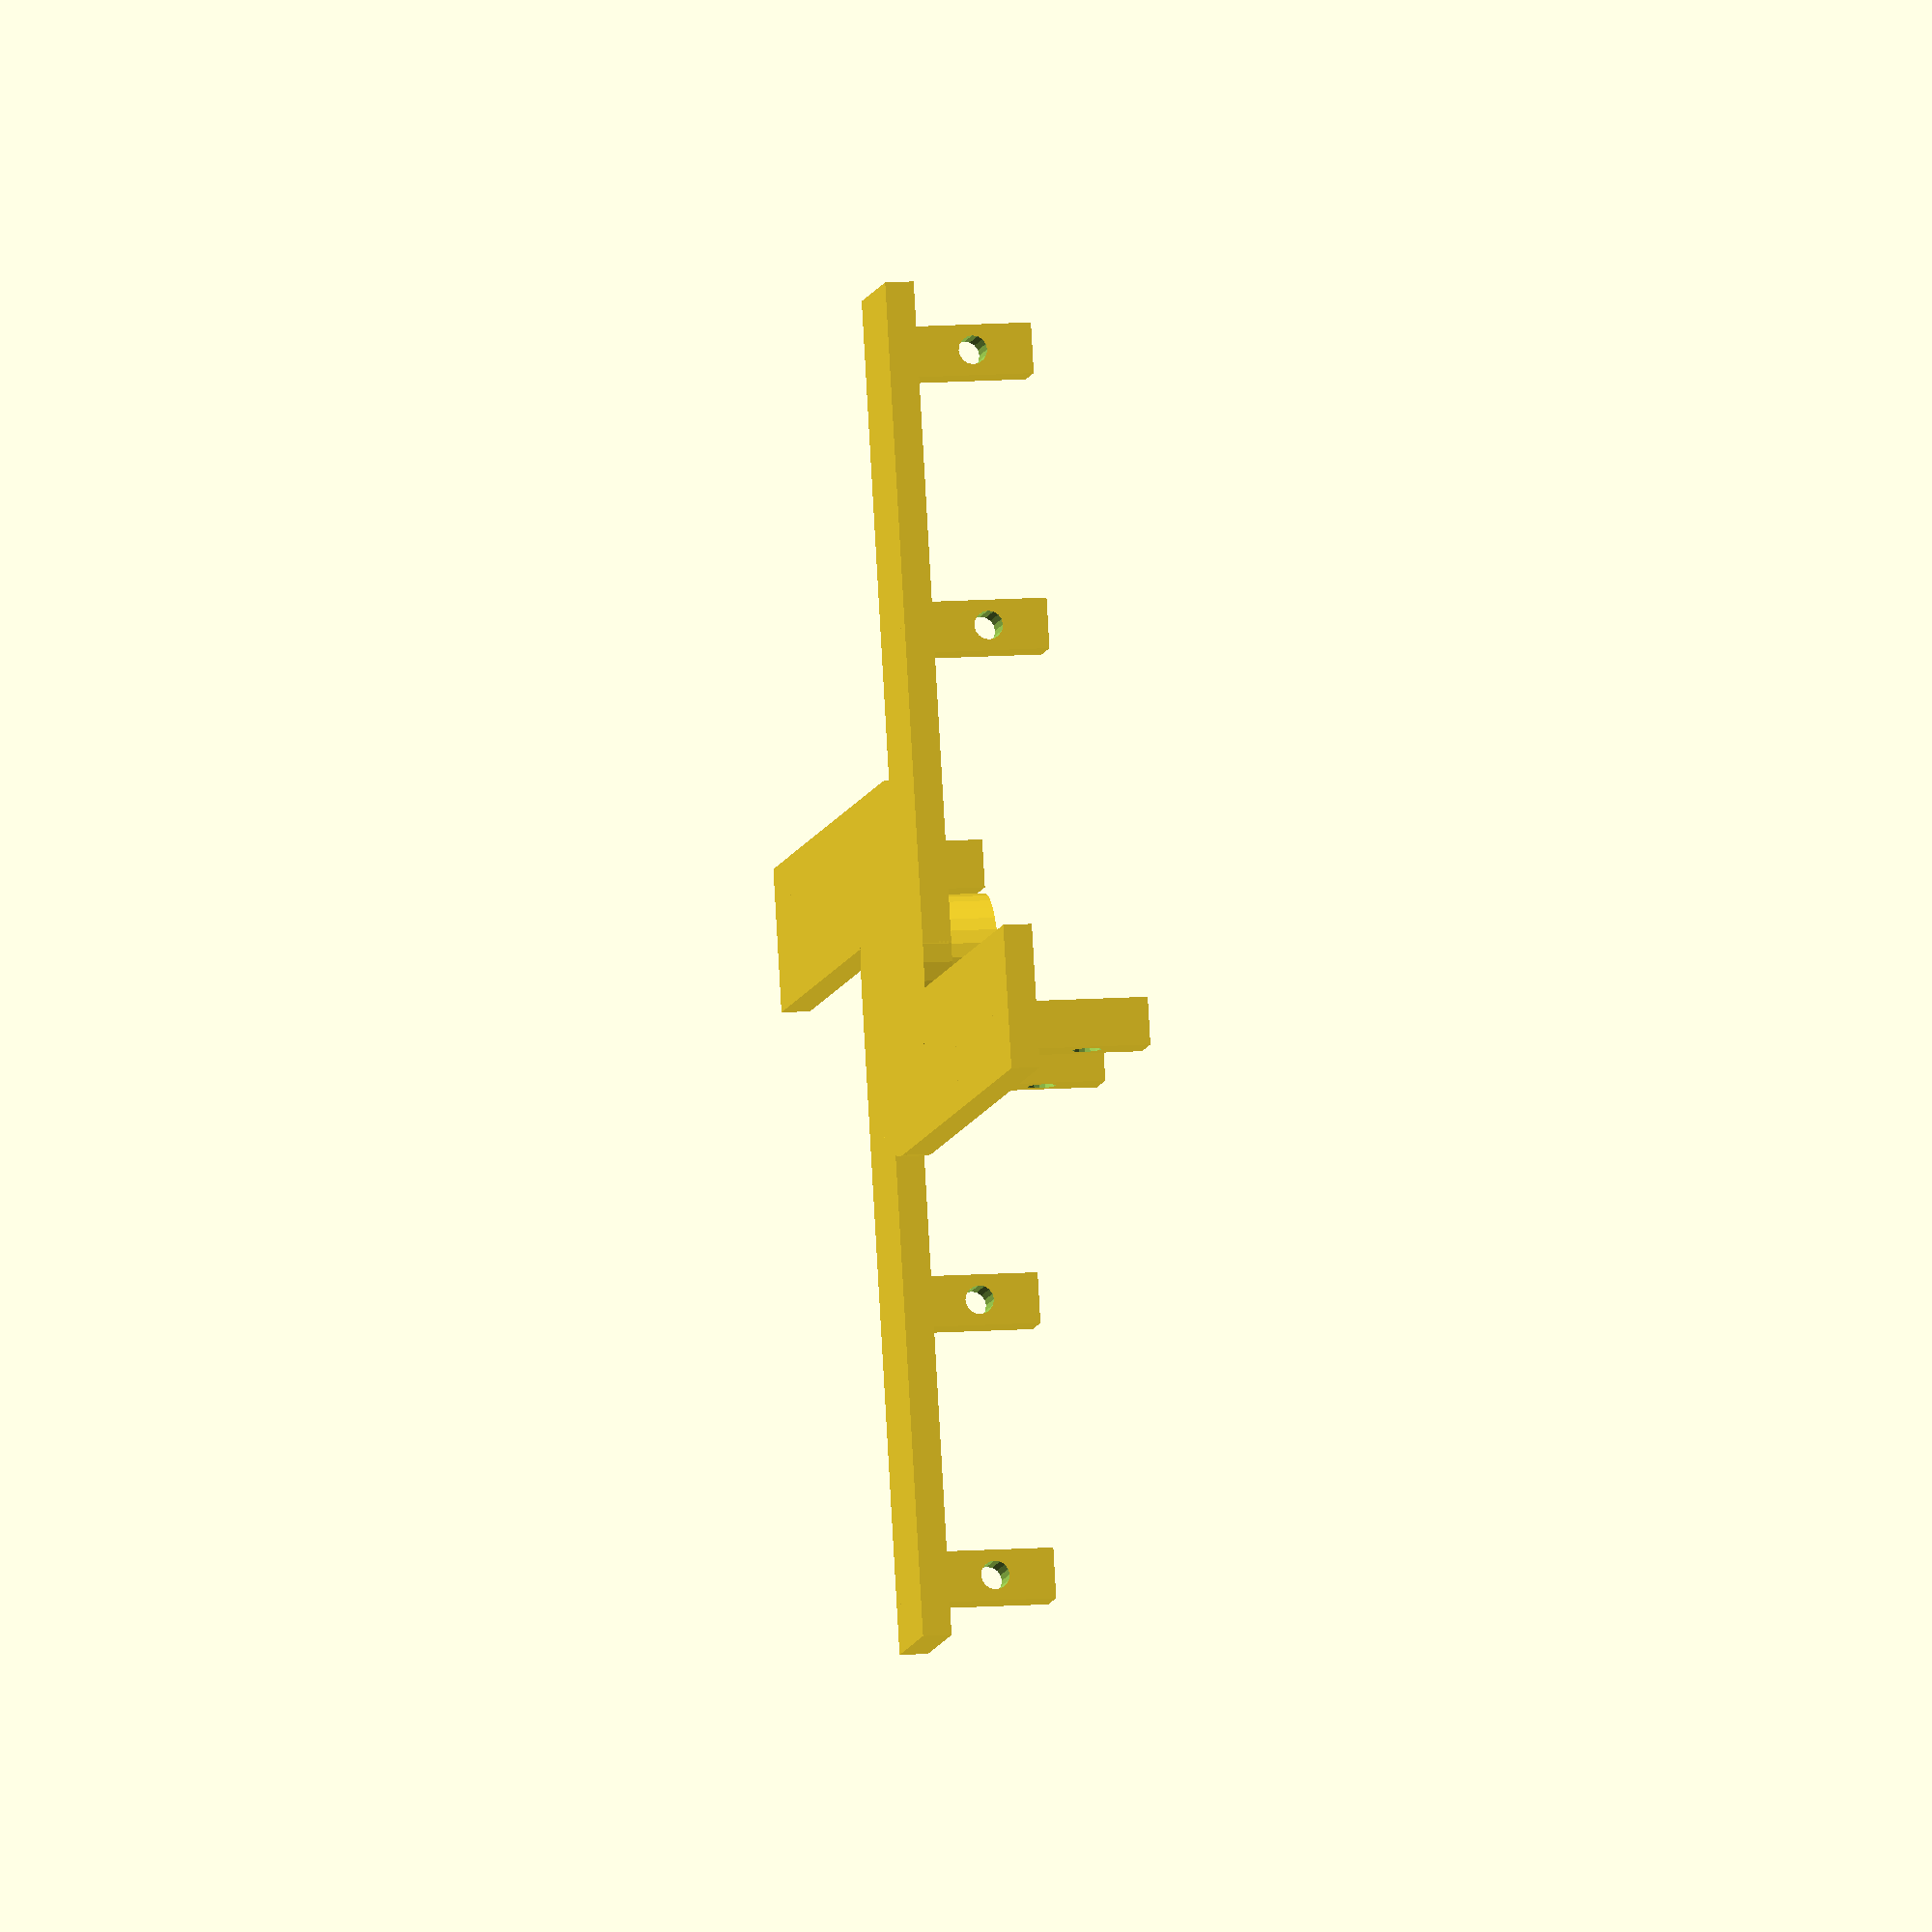
<openscad>


union() {
	union() {
		rotate(a = 0.0000000000, v = [0, 0, 1]) {
			union() {
				translate(v = [0, 4.5000000000, 0]) {
					cube(size = [69.2500000000, 15, 3]);
				}
				translate(v = [30.7500000000, 12, 0]) {
					union() {
						difference() {
							cube(size = [5.3000000000, 5, 15.5000000000]);
							translate(v = [2.6500000000, 0, 9.2500000000]) {
								rotate(a = -90, v = [1, 0, 0]) {
									translate(v = [0, 0, -0.5000000000]) {
										cylinder($fn = 16, h = 6, r = 1.5000000000);
									}
								}
							}
						}
						translate(v = [28.8000000000, 0, 0]) {
							difference() {
								cube(size = [5.3000000000, 5, 15.5000000000]);
								translate(v = [2.6500000000, 0, 9.2500000000]) {
									rotate(a = -90, v = [1, 0, 0]) {
										translate(v = [0, 0, -0.5000000000]) {
											cylinder($fn = 16, h = 6, r = 1.5000000000);
										}
									}
								}
							}
						}
					}
				}
			}
		}
		rotate(a = 90.0000000000, v = [0, 0, 1]) {
			union() {
				translate(v = [0, 4.5000000000, 0]) {
					cube(size = [69.2500000000, 15, 3]);
				}
				translate(v = [30.7500000000, 12, 0]) {
					union() {
						difference() {
							cube(size = [5.3000000000, 5, 15.5000000000]);
							translate(v = [2.6500000000, 0, 9.2500000000]) {
								rotate(a = -90, v = [1, 0, 0]) {
									translate(v = [0, 0, -0.5000000000]) {
										cylinder($fn = 16, h = 6, r = 1.5000000000);
									}
								}
							}
						}
						translate(v = [28.8000000000, 0, 0]) {
							difference() {
								cube(size = [5.3000000000, 5, 15.5000000000]);
								translate(v = [2.6500000000, 0, 9.2500000000]) {
									rotate(a = -90, v = [1, 0, 0]) {
										translate(v = [0, 0, -0.5000000000]) {
											cylinder($fn = 16, h = 6, r = 1.5000000000);
										}
									}
								}
							}
						}
					}
				}
			}
		}
		rotate(a = 180.0000000000, v = [0, 0, 1]) {
			union() {
				translate(v = [0, 4.5000000000, 0]) {
					cube(size = [69.2500000000, 15, 3]);
				}
				translate(v = [30.7500000000, 12, 0]) {
					union() {
						difference() {
							cube(size = [5.3000000000, 5, 15.5000000000]);
							translate(v = [2.6500000000, 0, 9.2500000000]) {
								rotate(a = -90, v = [1, 0, 0]) {
									translate(v = [0, 0, -0.5000000000]) {
										cylinder($fn = 16, h = 6, r = 1.5000000000);
									}
								}
							}
						}
						translate(v = [28.8000000000, 0, 0]) {
							difference() {
								cube(size = [5.3000000000, 5, 15.5000000000]);
								translate(v = [2.6500000000, 0, 9.2500000000]) {
									rotate(a = -90, v = [1, 0, 0]) {
										translate(v = [0, 0, -0.5000000000]) {
											cylinder($fn = 16, h = 6, r = 1.5000000000);
										}
									}
								}
							}
						}
					}
				}
			}
		}
		rotate(a = 270.0000000000, v = [0, 0, 1]) {
			union() {
				translate(v = [0, 4.5000000000, 0]) {
					cube(size = [69.2500000000, 15, 3]);
				}
				translate(v = [30.7500000000, 12, 0]) {
					union() {
						difference() {
							cube(size = [5.3000000000, 5, 15.5000000000]);
							translate(v = [2.6500000000, 0, 9.2500000000]) {
								rotate(a = -90, v = [1, 0, 0]) {
									translate(v = [0, 0, -0.5000000000]) {
										cylinder($fn = 16, h = 6, r = 1.5000000000);
									}
								}
							}
						}
						translate(v = [28.8000000000, 0, 0]) {
							difference() {
								cube(size = [5.3000000000, 5, 15.5000000000]);
								translate(v = [2.6500000000, 0, 9.2500000000]) {
									rotate(a = -90, v = [1, 0, 0]) {
										translate(v = [0, 0, -0.5000000000]) {
											cylinder($fn = 16, h = 6, r = 1.5000000000);
										}
									}
								}
							}
						}
					}
				}
			}
		}
		union() {
			difference() {
				cylinder($fn = 32, h = 10, r = 7.5000000000);
				translate(v = [0, 0, 10]) {
					sphere($fn = 32, r = 6.5000000000);
				}
			}
			cylinder($fn = 64, h = 3, r = 19.5000000000);
		}
	}
}
</openscad>
<views>
elev=348.1 azim=19.2 roll=260.1 proj=o view=wireframe
</views>
